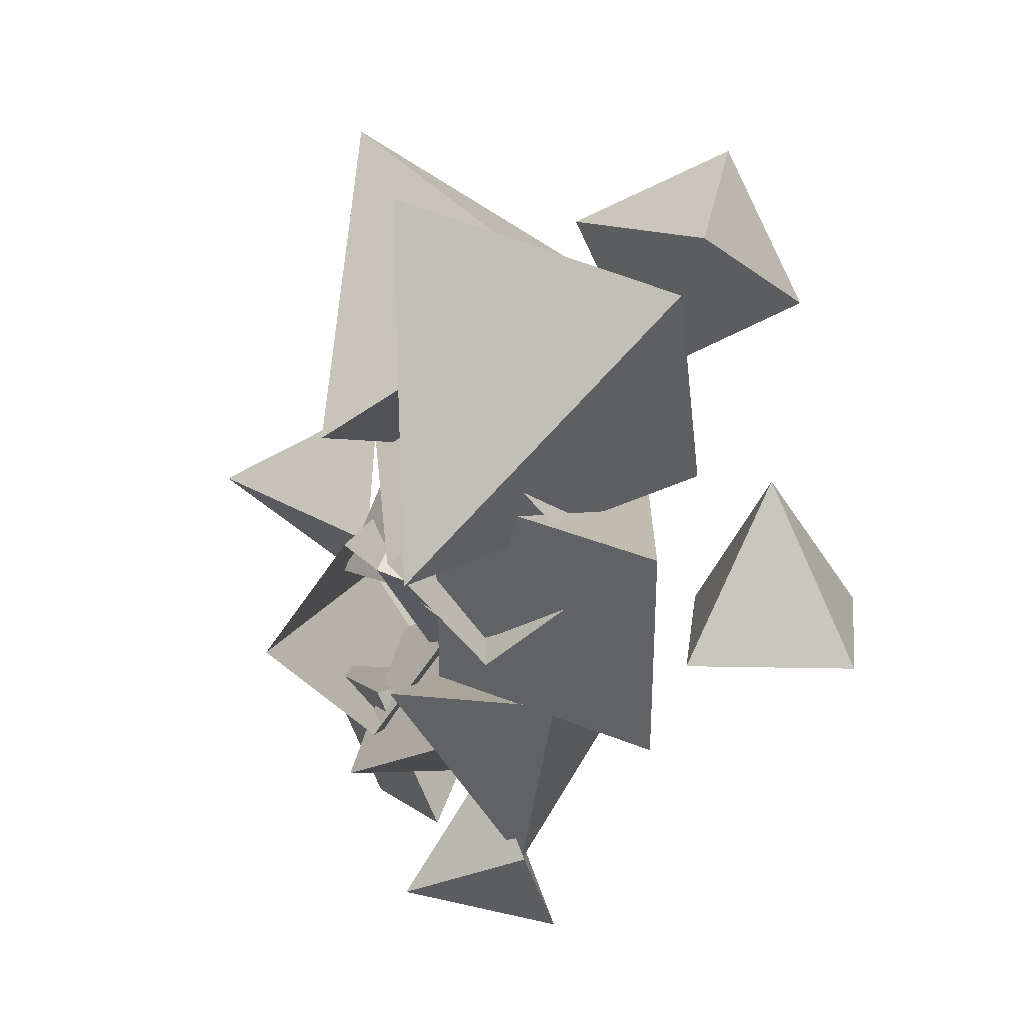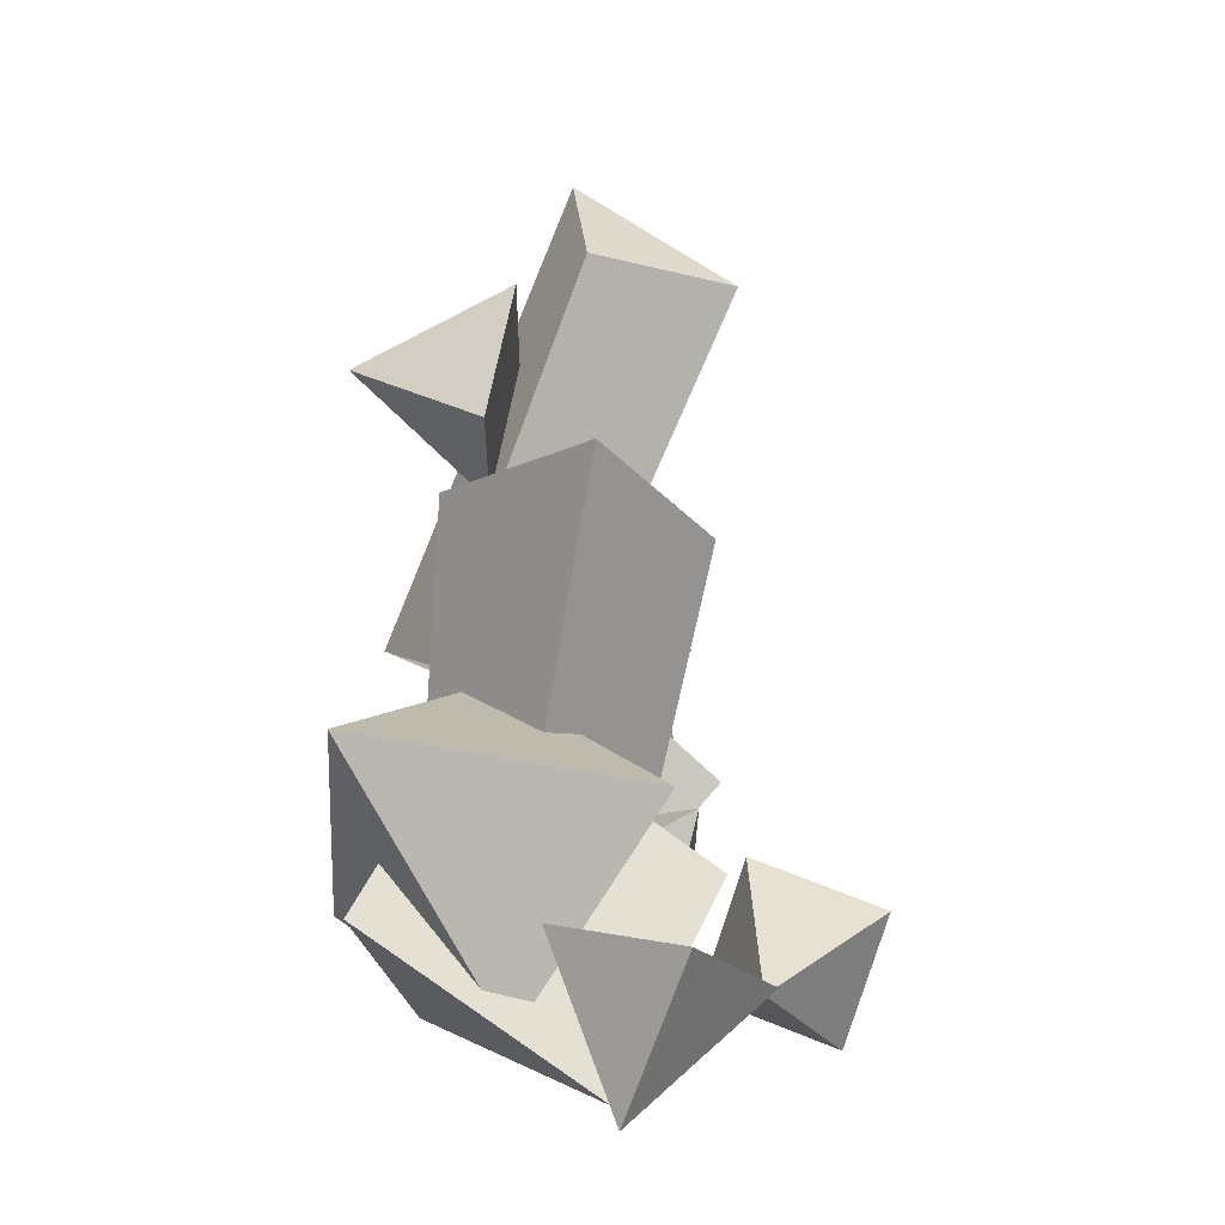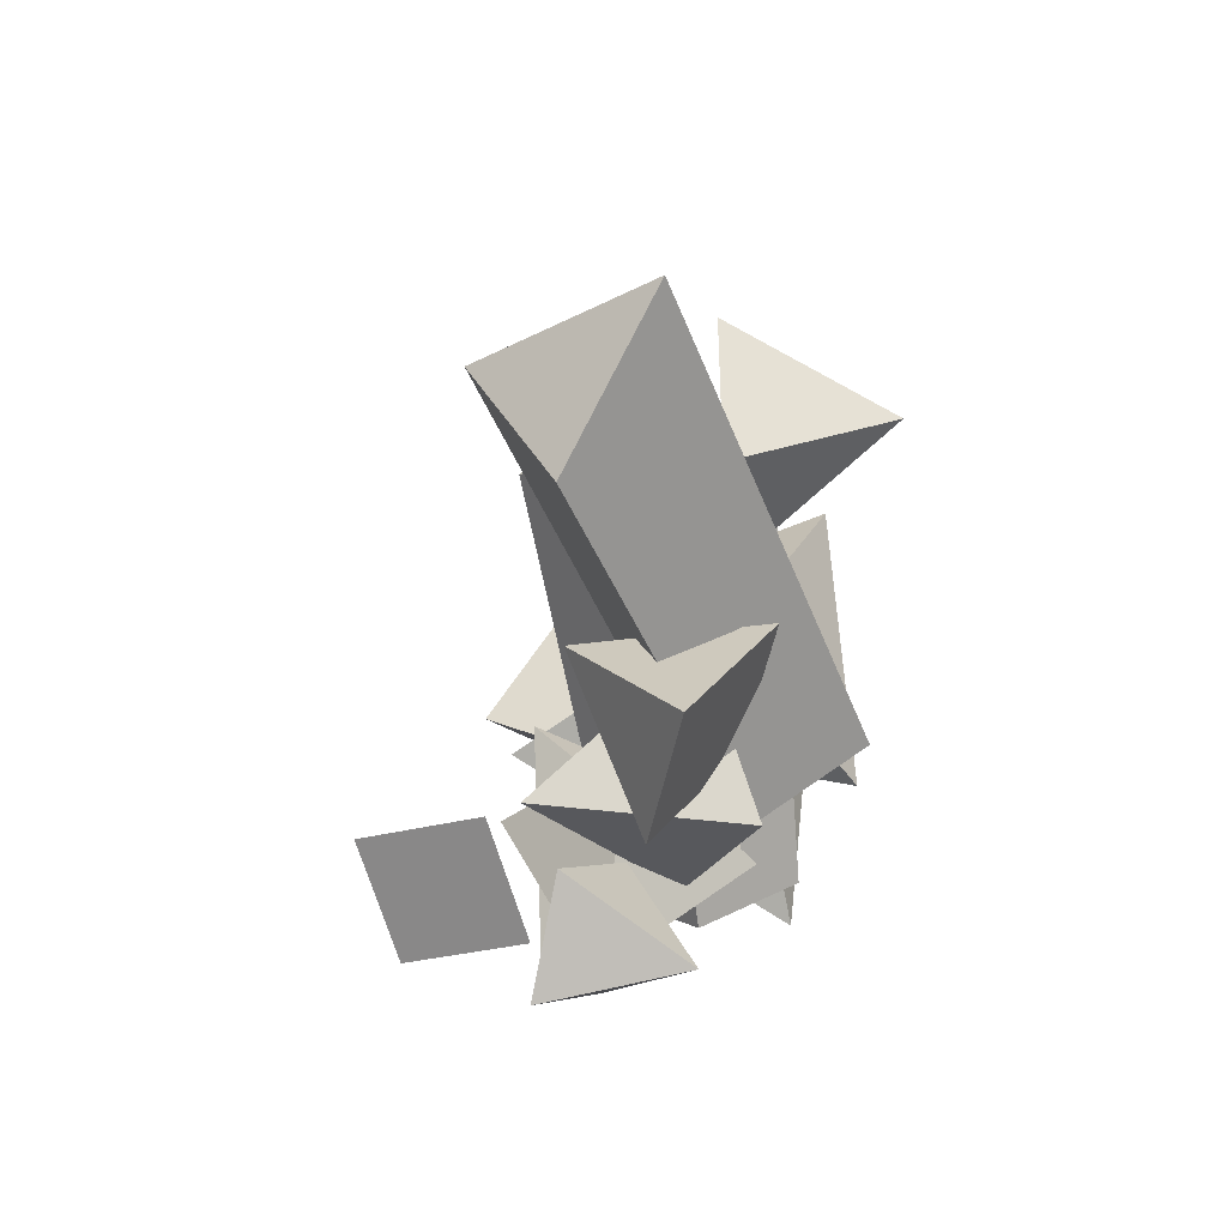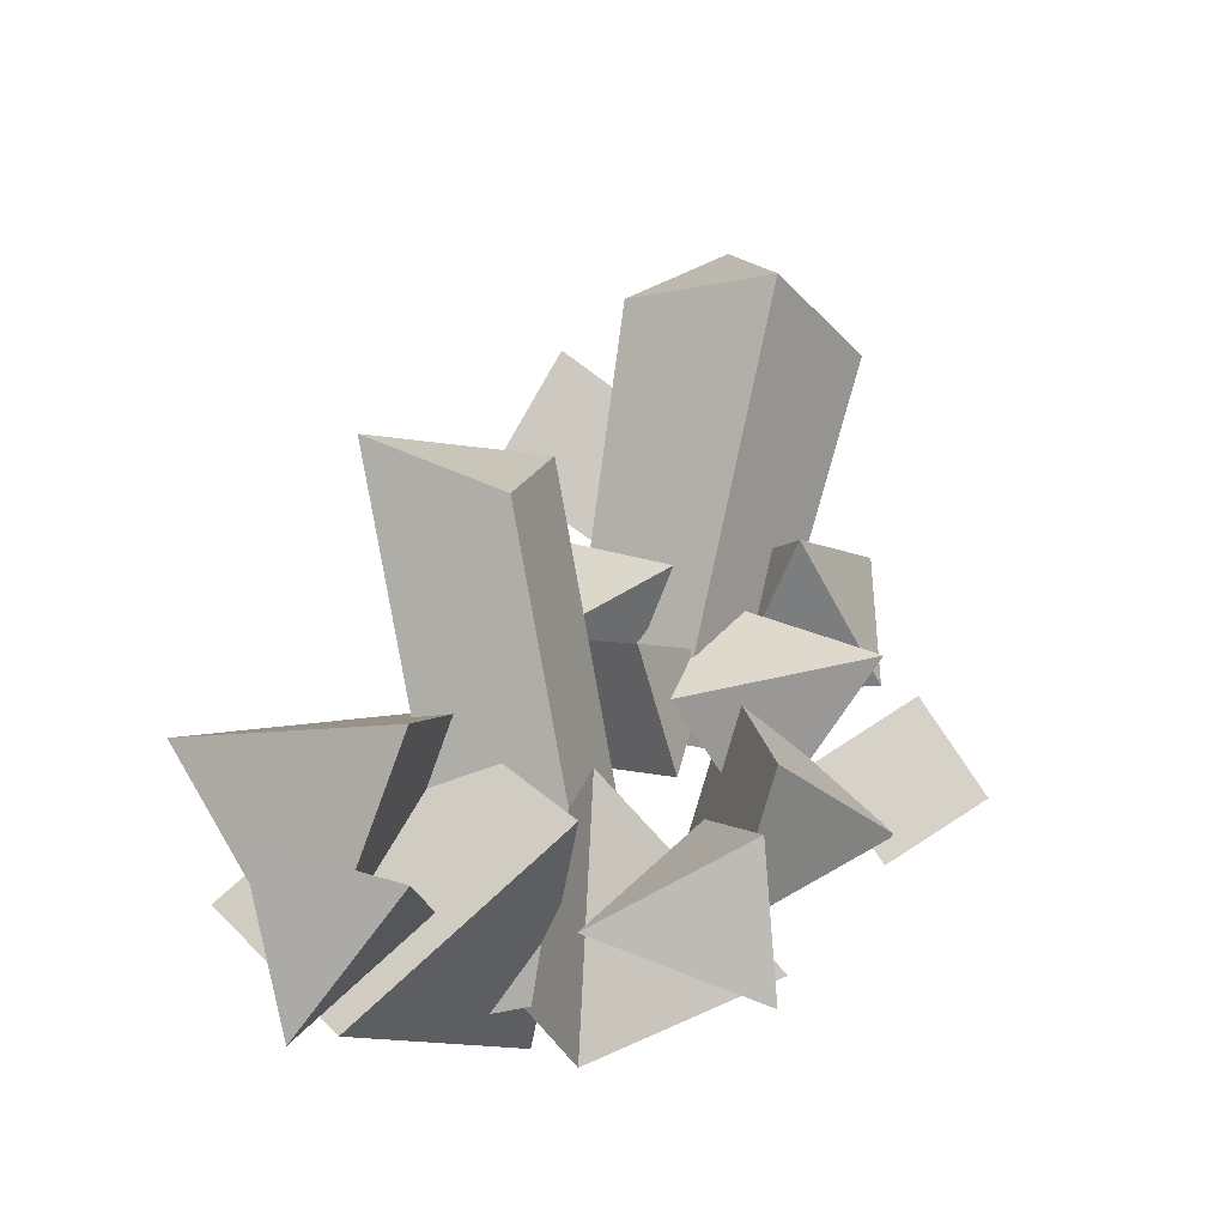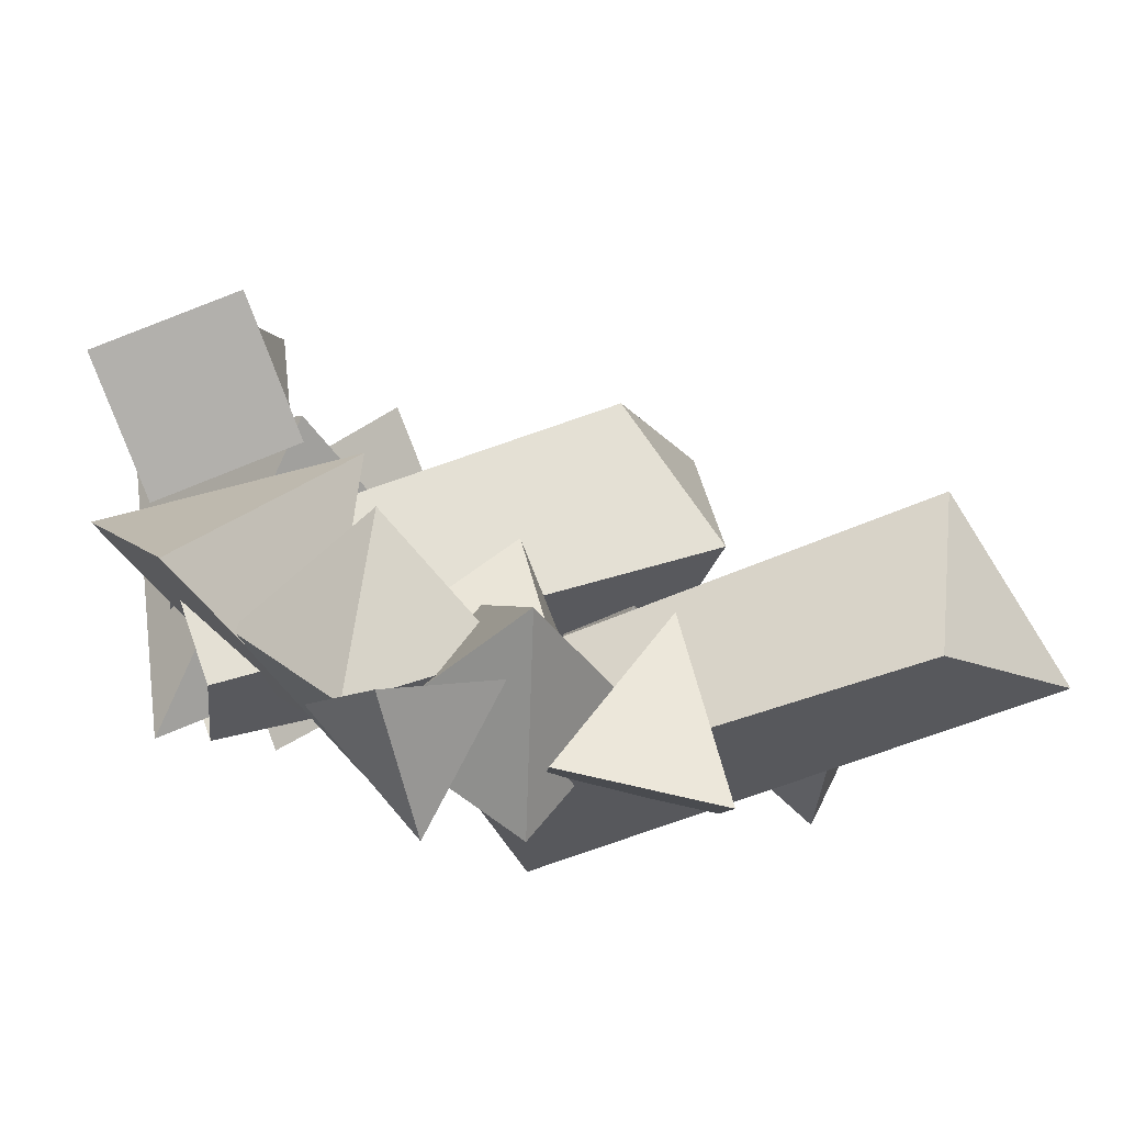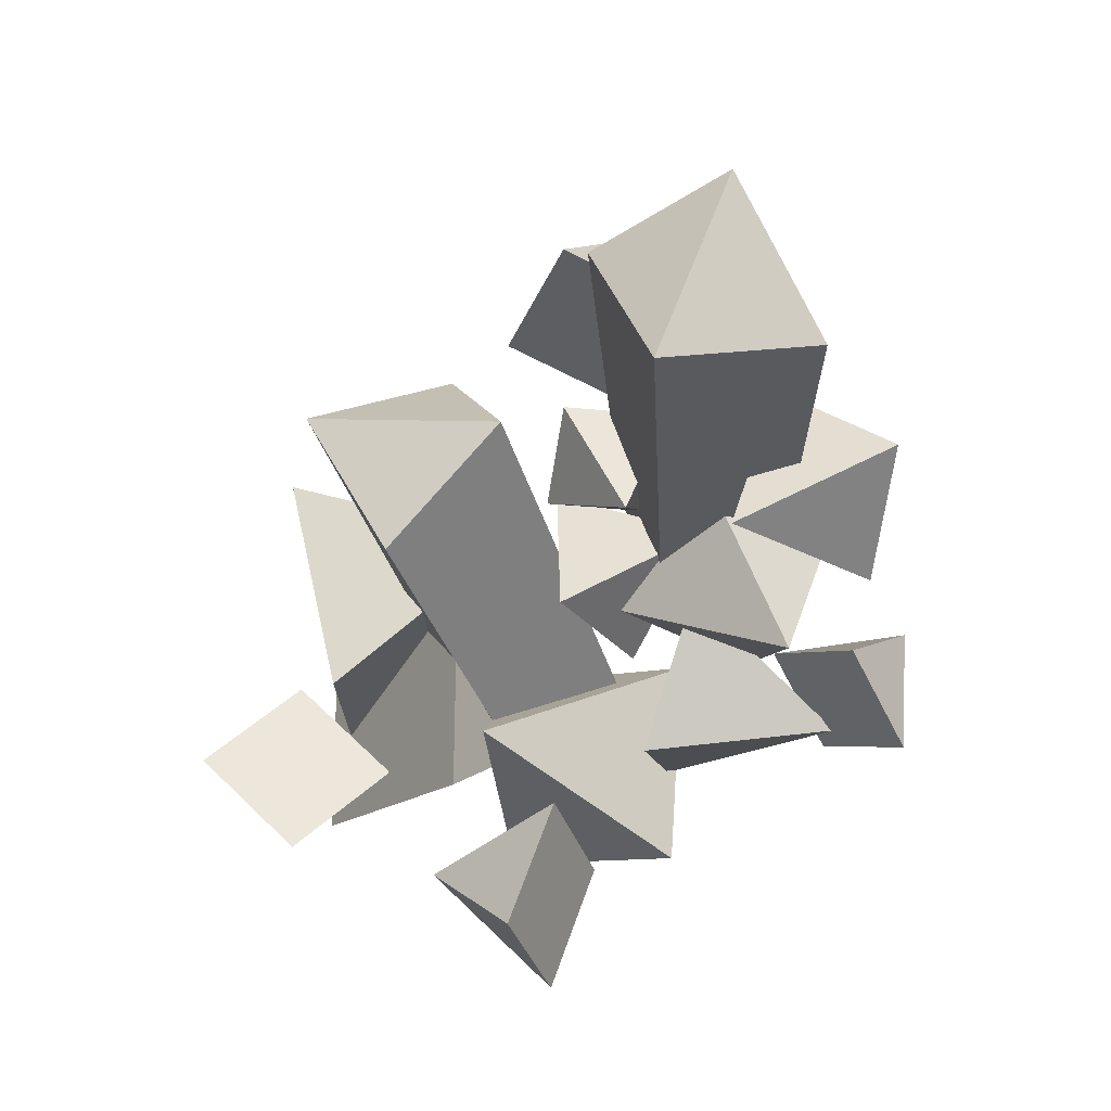
<metadata>
{"format":"obj","ext":"obj","renderer":"f3d","projection":"perspective","resolution":1024,"background":"white","views":[{"elev":11.1,"azim":-13.0,"up":"+Z"},{"elev":-3.4,"azim":9.7,"up":"+Y"},{"elev":35.1,"azim":-170.6,"up":"+Y"},{"elev":-20.4,"azim":70.0,"up":"+Y"},{"elev":-73.6,"azim":89.6,"up":"+Z"},{"elev":36.9,"azim":109.4,"up":"+Y"}]}
</metadata>
<code>
g NewMesh_tris_92
v -0.2153 1.722 -0.3344
v 0.006927 -1.028 -0.6581
v -0.5456 -0.7656 -1.127
v 0.7068 1.913 0.2321
v 0.006927 -1.028 -0.6581
v 0.7068 1.913 0.2321
v 0.5243 2.036 -0.9367
v 1.208 1.469 -0.4666
v 1.208 1.469 -0.4666
v -0.02988 -0.693 -1.694
v 0.5227 -0.9552 -1.226
v 0.5243 2.036 -0.9367
v -0.2153 1.722 -0.3344
v 0.5243 2.036 -0.9367
v 0.7068 1.913 0.2321
v -0.5456 -0.7656 -1.127
v 0.5243 2.036 -0.9367
v -0.2153 1.722 -0.3344
v -0.02988 -0.693 -1.694
v 0.5227 -0.9552 -1.226
v 0.7068 1.913 0.2321
v 1.208 1.469 -0.4666
v 0.006927 -1.028 -0.6581
v 0.5391 2.962 -2.837
v -0.9385 0.9773 -1.992
v -0.3699 0.7124 -2.439
v 0.1458 3.708 -2.158
v -0.9385 0.9773 -1.992
v 0.1458 3.708 -2.158
v 1.136 3.067 -2.041
v 0.3658 3.167 -1.41
v 0.3658 3.167 -1.41
v 0.06874 0.6014 -1.816
v -0.4999 0.8663 -1.369
v 1.136 3.067 -2.041
v 0.5391 2.962 -2.837
v 1.136 3.067 -2.041
v 0.1458 3.708 -2.158
v -0.3699 0.7124 -2.439
v 1.136 3.067 -2.041
v 0.5391 2.962 -2.837
v 0.06874 0.6014 -1.816
v -0.4999 0.8663 -1.369
v 0.1458 3.708 -2.158
v 0.3658 3.167 -1.41
v -0.9385 0.9773 -1.992
v -0.8208 -0.4754 -0.5307
v 1.067 0.2066 0.003397
v -0.04537 0.7446 -0.7904
v 0.2916 -1.013 0.2631
v -0.4411 0.4814 0.9445
v -0.04537 0.7446 -0.7904
v 1.067 0.2066 0.003397
v -0.4411 0.4814 0.9445
v 0.2916 -1.013 0.2631
v -0.8208 -0.4754 -0.5307
v 1.067 0.2066 0.003397
v 0.2916 -1.013 0.2631
v -0.4411 0.4814 0.9445
v -0.8208 -0.4754 -0.5307
v -0.04537 0.7446 -0.7904
v -0.4411 0.4814 0.9445
v -0.01898 1.171 -1.094
v 0.3361 0.3135 -1.724
v -0.3688 0.5568 -1.453
v 0.6859 0.9276 -1.364
v 0.05985 1.181 -2.062
v -0.3688 0.5568 -1.453
v 0.3361 0.3135 -1.724
v 0.05985 1.181 -2.062
v 0.6859 0.9276 -1.364
v -0.01898 1.171 -1.094
v 0.3361 0.3135 -1.724
v 0.6859 0.9276 -1.364
v 0.05985 1.181 -2.062
v -0.01898 1.171 -1.094
v -0.3688 0.5568 -1.453
v 0.05985 1.181 -2.062
v -0.01765 0.1701 -2.364
v -0.03821 1.542 -2.034
v 0.4095 0.7329 -1.66
v -0.4653 0.979 -2.739
v 0.7546 1.012 -2.798
v 0.4095 0.7329 -1.66
v -0.03821 1.542 -2.034
v 0.7546 1.012 -2.798
v -0.4653 0.979 -2.739
v -0.01765 0.1701 -2.364
v -0.03821 1.542 -2.034
v -0.4653 0.979 -2.739
v 0.7546 1.012 -2.798
v -0.01765 0.1701 -2.364
v 0.4095 0.7329 -1.66
v 0.7546 1.012 -2.798
v -0.28 -0.6238 -0.7893
v 0.7965 -0.8501 -2.153
v -0.151 -0.09241 -1.901
v 0.6675 -1.381 -1.041
v 1.046 0.08701 -0.9862
v -0.151 -0.09241 -1.901
v 0.7965 -0.8501 -2.153
v 1.046 0.08701 -0.9862
v 0.6675 -1.381 -1.041
v -0.28 -0.6238 -0.7893
v 0.7965 -0.8501 -2.153
v 0.6675 -1.381 -1.041
v 1.046 0.08701 -0.9862
v -0.28 -0.6238 -0.7893
v -0.151 -0.09241 -1.901
v 1.046 0.08701 -0.9862
v -0.0106 0.6548 -0.4278
v 0.7871 -1.33 0.2335
v -0.4398 -0.4211 0.6519
v 1.216 -0.2546 -0.8462
v -0.5161 -1.061 -1.177
v -0.4398 -0.4211 0.6519
v 0.7871 -1.33 0.2335
v -0.5161 -1.061 -1.177
v 1.216 -0.2546 -0.8462
v -0.0106 0.6548 -0.4278
v 0.7871 -1.33 0.2335
v 1.216 -0.2546 -0.8462
v -0.5161 -1.061 -1.177
v -0.0106 0.6548 -0.4278
v -0.4398 -0.4211 0.6519
v -0.5161 -1.061 -1.177
v -0.3717 1.683 -1.696
v 0.05814 1.159 -1.058
v -0.2278 1.043 -1.639
v -0.08567 1.799 -1.114
v 0.4185 1.523 -1.68
v -0.2278 1.043 -1.639
v 0.05814 1.159 -1.058
v 0.4185 1.523 -1.68
v -0.08567 1.799 -1.114
v -0.3717 1.683 -1.696
v 0.05814 1.159 -1.058
v -0.08567 1.799 -1.114
v 0.4185 1.523 -1.68
v -0.3717 1.683 -1.696
v -0.2278 1.043 -1.639
v 0.4185 1.523 -1.68
v 0.06677 1.09 -3.113
v -0.4695 1.942 -2.341
v -0.2874 1.065 -2.289
v -0.1154 1.967 -3.164
v 0.6025 1.704 -2.375
v -0.2874 1.065 -2.289
v -0.4695 1.942 -2.341
v 0.6025 1.704 -2.375
v -0.1154 1.967 -3.164
v 0.06677 1.09 -3.113
v -0.4695 1.942 -2.341
v -0.1154 1.967 -3.164
v 0.6025 1.704 -2.375
v 0.06677 1.09 -3.113
v -0.2874 1.065 -2.289
v 0.6025 1.704 -2.375
v 0.2443 0.5199 -2.596
v 0.581 0.3052 -3.501
v 0.3194 -0.06672 -2.969
v 0.5059 0.8918 -3.127
v -0.2317 0.4952 -3.308
v 0.3194 -0.06672 -2.969
v 0.581 0.3052 -3.501
v -0.2317 0.4952 -3.308
v 0.5059 0.8918 -3.127
v 0.2443 0.5199 -2.596
v 0.581 0.3052 -3.501
v 0.5059 0.8918 -3.127
v -0.2317 0.4952 -3.308
v 0.2443 0.5199 -2.596
v 0.3194 -0.06672 -2.969
v -0.2317 0.4952 -3.308
v 0.01748 2.953 -1.146
v -0.2141 1.799 -1.548
v -0.07437 2.167 -0.7623
v -0.1222 2.585 -1.932
v -0.9613 2.519 -1.261
v -0.07437 2.167 -0.7623
v -0.2141 1.799 -1.548
v -0.9613 2.519 -1.261
v -0.1222 2.585 -1.932
v 0.01748 2.953 -1.146
v -0.2141 1.799 -1.548
v -0.1222 2.585 -1.932
v -0.9613 2.519 -1.261
v 0.01748 2.953 -1.146
v -0.07437 2.167 -0.7623
v -0.9613 2.519 -1.261
v 1.272 -0.5179 0.8718
v 0.8133 -0.6802 -0.232
v 1.587 -0.7613 0.1177
v 0.498 -0.4368 0.5221
v 0.8709 -1.412 0.5107
v 1.587 -0.7613 0.1177
v 0.8133 -0.6802 -0.232
v 0.8709 -1.412 0.5107
v 0.498 -0.4368 0.5221
v 1.272 -0.5179 0.8718
v 0.8133 -0.6802 -0.232
v 0.498 -0.4368 0.5221
v 0.8709 -1.412 0.5107
v 1.272 -0.5179 0.8718
v 1.587 -0.7613 0.1177
v 0.8709 -1.412 0.5107
v 1.743 -1.249 -1.676
v 1.235 -0.1844 -1.517
v 0.9529 -0.9584 -1.69
v 2.024 -0.4751 -1.502
v 1.415 -0.8747 -0.7726
v 0.9529 -0.9584 -1.69
v 1.235 -0.1844 -1.517
v 1.415 -0.8747 -0.7726
v 2.024 -0.4751 -1.502
v 1.743 -1.249 -1.676
v 1.235 -0.1844 -1.517
v 2.024 -0.4751 -1.502
v 1.415 -0.8747 -0.7726
v 1.743 -1.249 -1.676
v 0.9529 -0.9584 -1.69
v 1.415 -0.8747 -0.7726
v 0.3706 -0.5305 -1.986
v 0.2831 0.878 -2.08
v 1.033 0.2183 -2.022
v -0.3788 0.1292 -2.044
v 0.3464 0.1084 -3.03
v 1.033 0.2183 -2.022
v 0.2831 0.878 -2.08
v 0.3464 0.1084 -3.03
v -0.3788 0.1292 -2.044
v 0.3706 -0.5305 -1.986
v 0.2831 0.878 -2.08
v -0.3788 0.1292 -2.044
v 0.3464 0.1084 -3.03
v 0.3706 -0.5305 -1.986
v 1.033 0.2183 -2.022
v 0.3464 0.1084 -3.03
f 1 3 2
f 1 5 4
f 6 8 7
f 13 15 14
f 24 26 25
f 24 28 27
f 29 31 30
f 36 38 37
f 51 53 52
f 54 56 55
f 57 59 58
f 60 62 61
f 67 69 68
f 70 72 71
f 73 75 74
f 76 78 77
f 83 85 84
f 86 88 87
f 89 91 90
f 92 94 93
f 99 101 100
f 102 104 103
f 105 107 106
f 108 110 109
f 115 117 116
f 118 120 119
f 121 123 122
f 124 126 125
f 131 133 132
f 134 136 135
f 137 139 138
f 140 142 141
f 147 149 148
f 150 152 151
f 153 155 154
f 156 158 157
f 163 165 164
f 166 168 167
f 169 171 170
f 172 174 173
f 179 181 180
f 182 184 183
f 185 187 186
f 188 190 189
f 195 197 196
f 198 200 199
f 201 203 202
f 204 206 205
f 211 213 212
f 214 216 215
f 217 219 218
f 220 222 221
f 227 229 228
f 230 232 231
f 233 235 234
f 236 238 237
f 9 11 10
f 9 10 12
f 16 18 17
f 16 17 19
f 20 22 21
f 20 21 23
f 32 34 33
f 32 33 35
f 39 41 40
f 39 40 42
f 43 45 44
f 43 44 46
f 47 49 48
f 47 48 50
f 63 65 64
f 63 64 66
f 79 81 80
f 79 80 82
f 95 97 96
f 95 96 98
f 111 113 112
f 111 112 114
f 127 129 128
f 127 128 130
f 143 145 144
f 143 144 146
f 159 161 160
f 159 160 162
f 175 177 176
f 175 176 178
f 191 193 192
f 191 192 194
f 207 209 208
f 207 208 210
f 223 225 224
f 223 224 226

</code>
